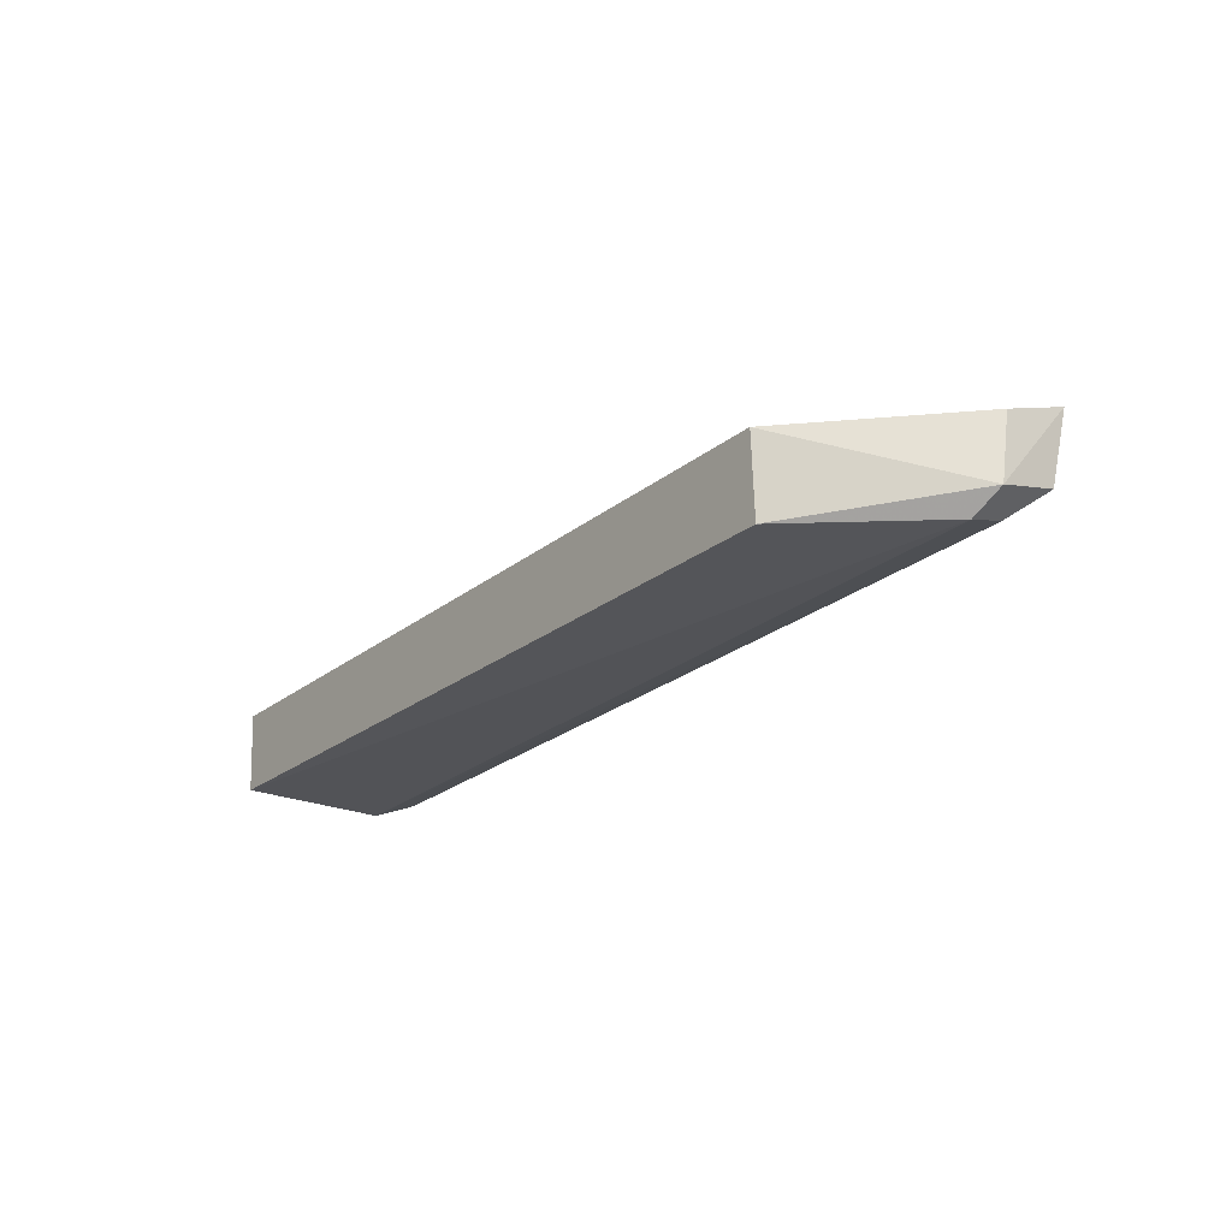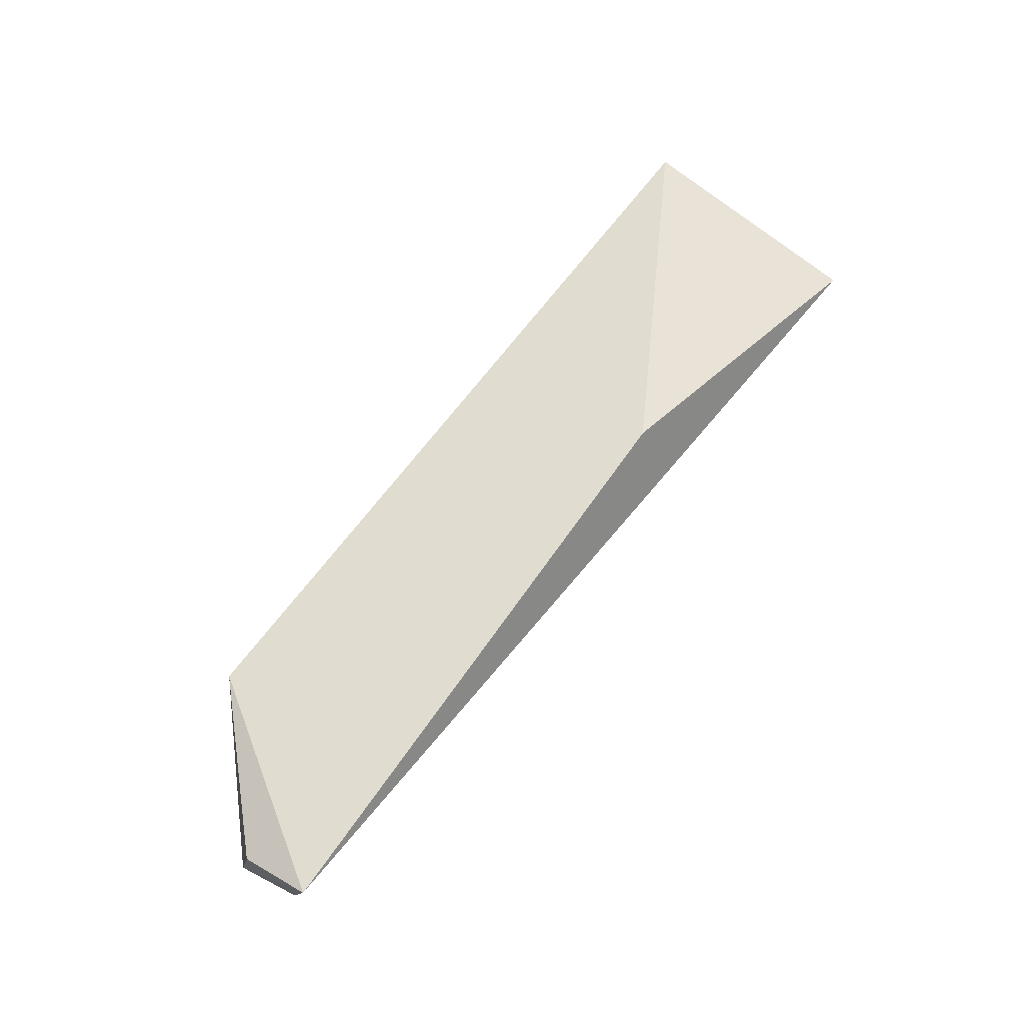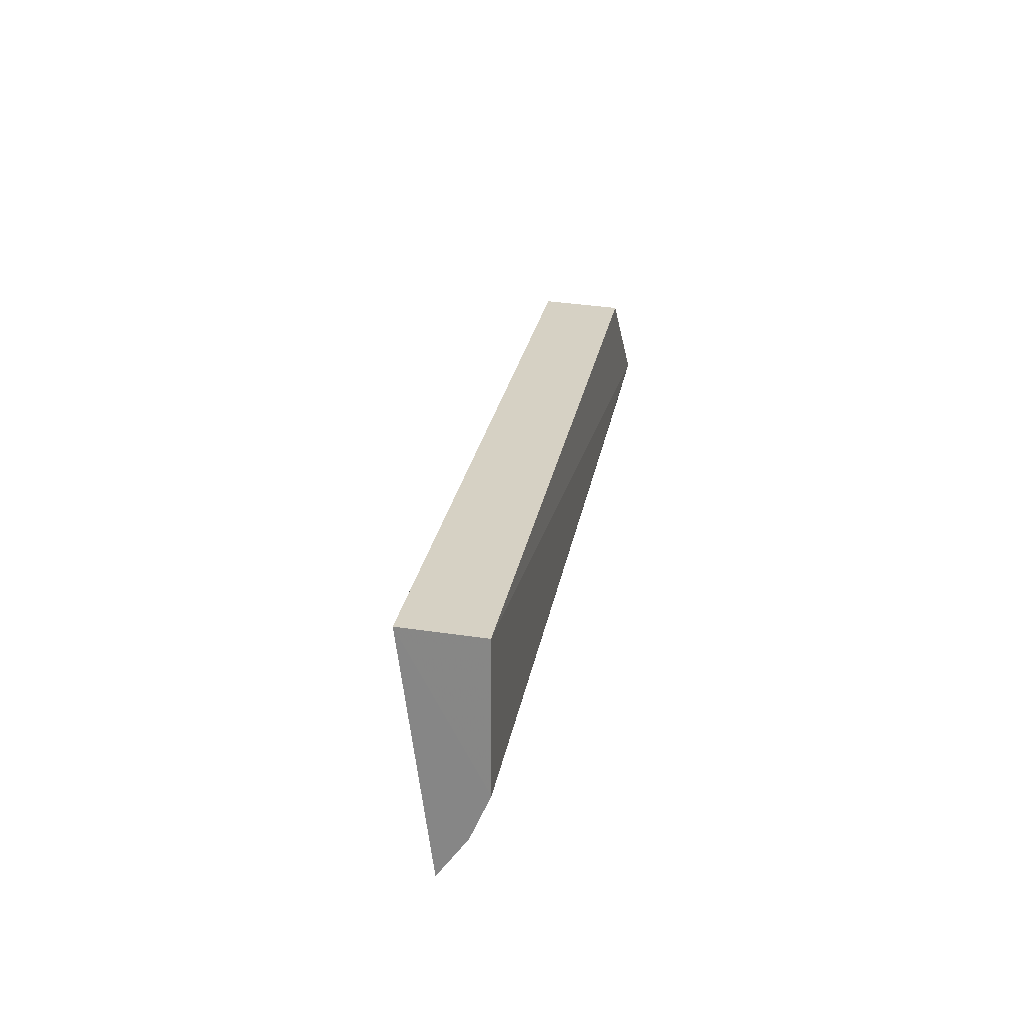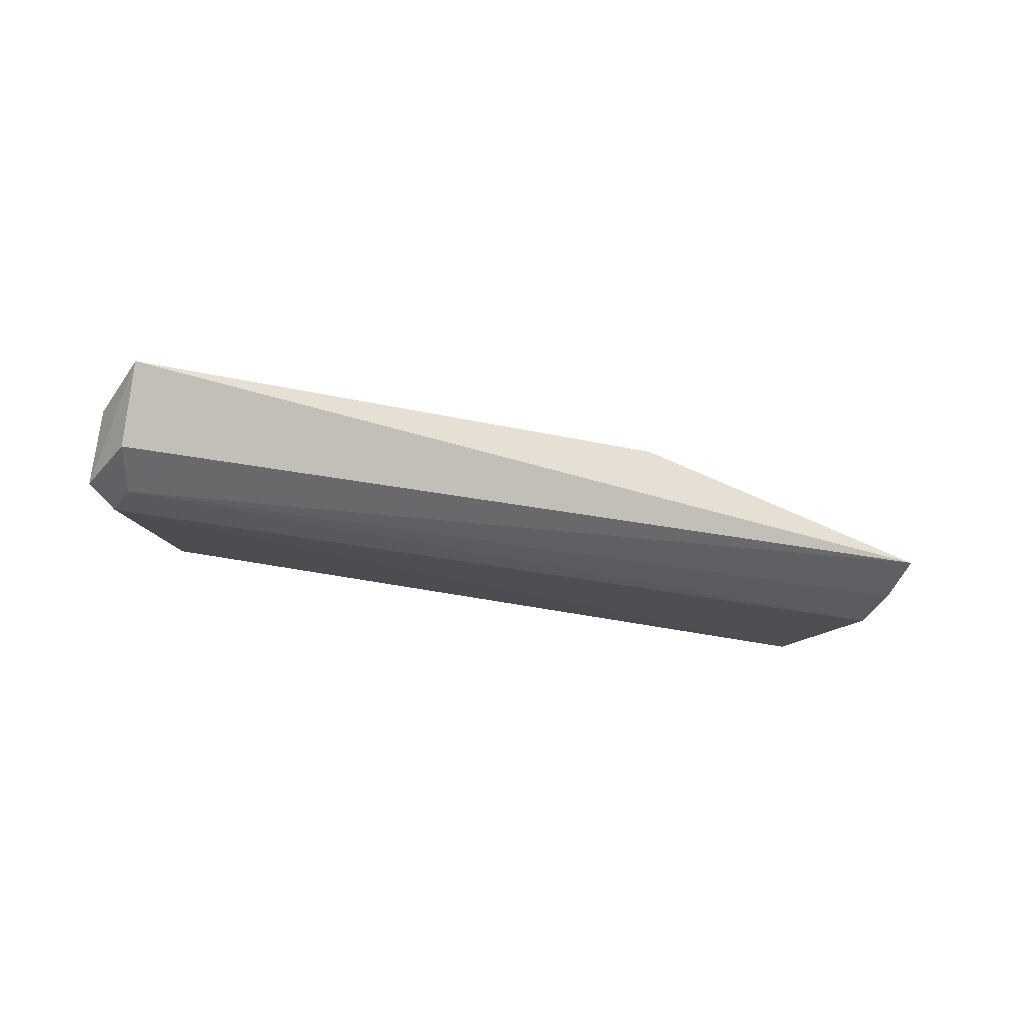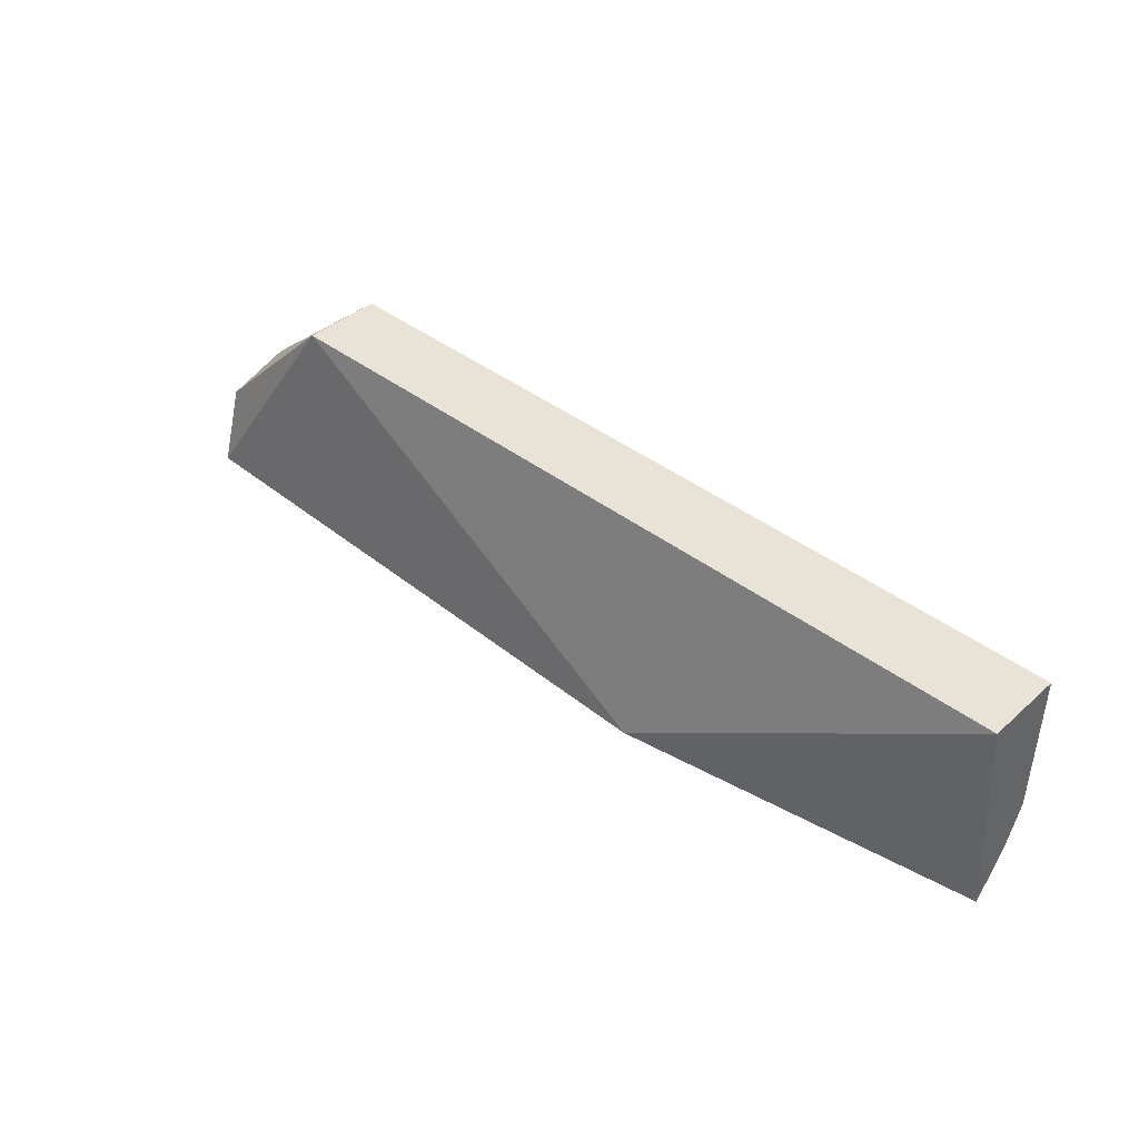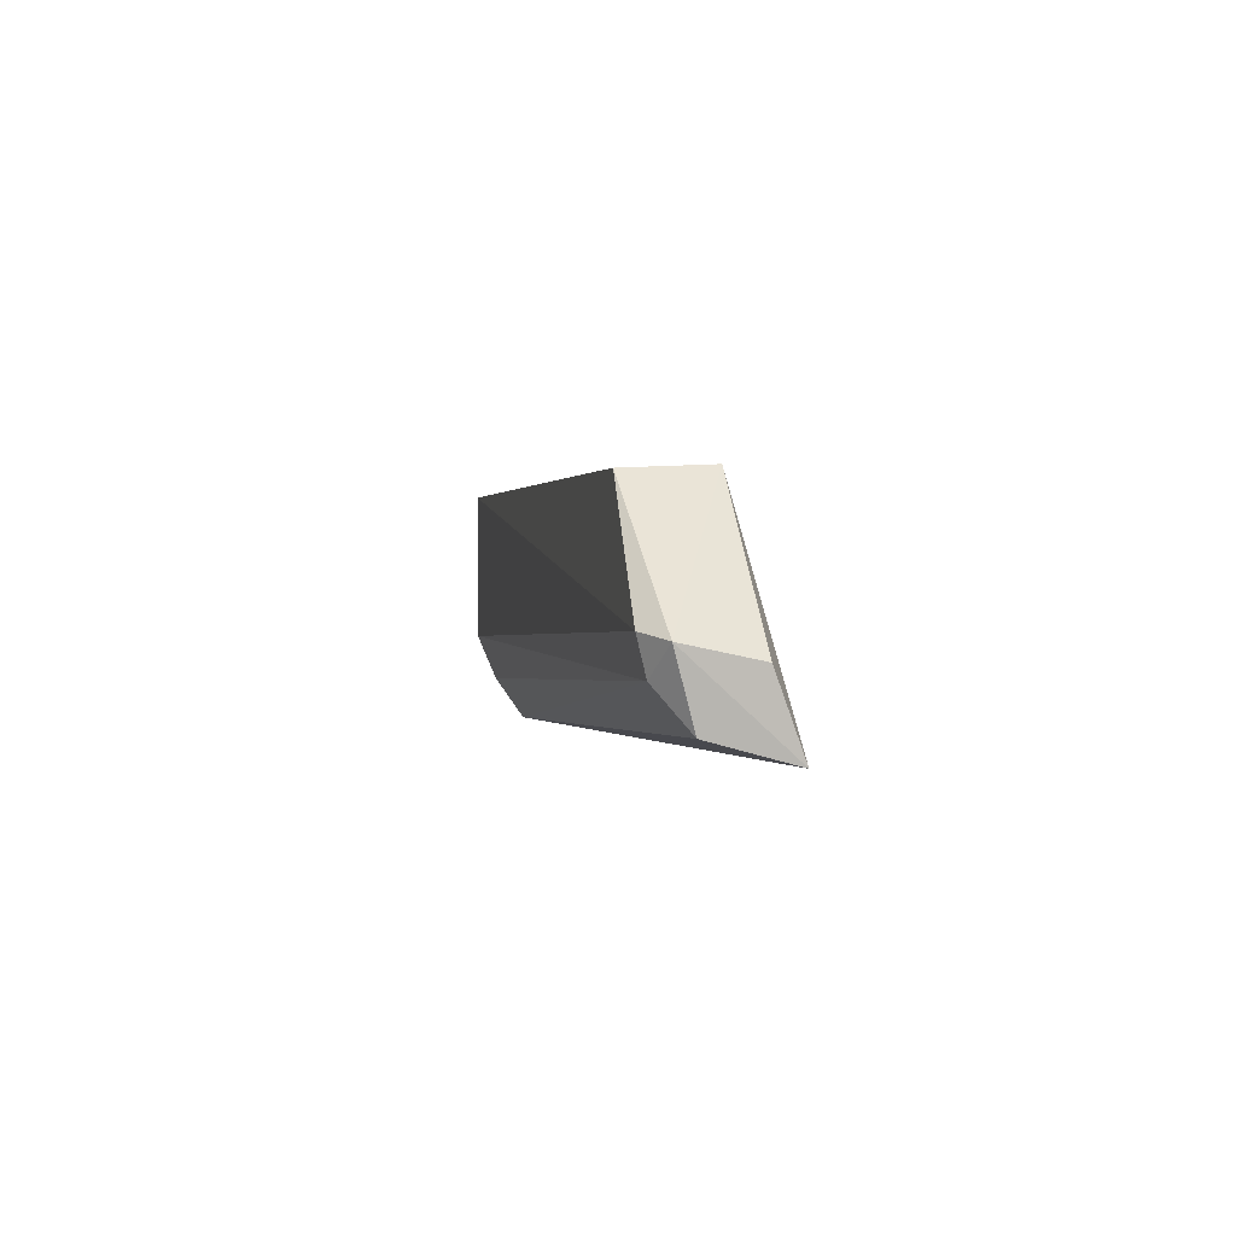
<metadata>
{"format":"obj","ext":"obj","renderer":"f3d","projection":"perspective","resolution":1024,"background":"white","views":[{"elev":-22.7,"azim":-127.0,"up":"+Z"},{"elev":66.5,"azim":-53.4,"up":"+Z"},{"elev":25.9,"azim":100.2,"up":"+Y"},{"elev":-18.2,"azim":-30.8,"up":"+Z"},{"elev":42.6,"azim":42.2,"up":"+Y"},{"elev":1.6,"azim":-100.6,"up":"+Y"}]}
</metadata>
<code>
v -0.04034 -0.06505 0.009219
v -0.04035 -0.08723 0.00644
v -0.04033 -0.06533 0.001892
v -0.1236 -0.0758 0.001587
v -0.1254 -0.08431 0.01218
v -0.04031 -0.07907 0.001925
v -0.1135 -0.06504 0.009468
v -0.07114 -0.08308 0.01455
v -0.1254 -0.08234 0.005065
v -0.1135 -0.06535 0.00208
v -0.1259 -0.07771 0.009685
v -0.1235 -0.07891 0.002362
v -0.1262 -0.07636 0.003366
v -0.04033 -0.08328 0.003701
f 6 4 3
f 6 3 1
f 7 1 3
f 8 5 2
f 8 2 1
f 8 7 5
f 8 1 7
f 9 2 5
f 10 7 3
f 10 3 4
f 11 5 7
f 12 2 9
f 12 4 6
f 13 9 5
f 13 5 11
f 13 12 9
f 13 4 12
f 13 10 4
f 13 11 7
f 13 7 10
f 14 12 6
f 14 2 12
f 14 6 1
f 14 1 2

</code>
